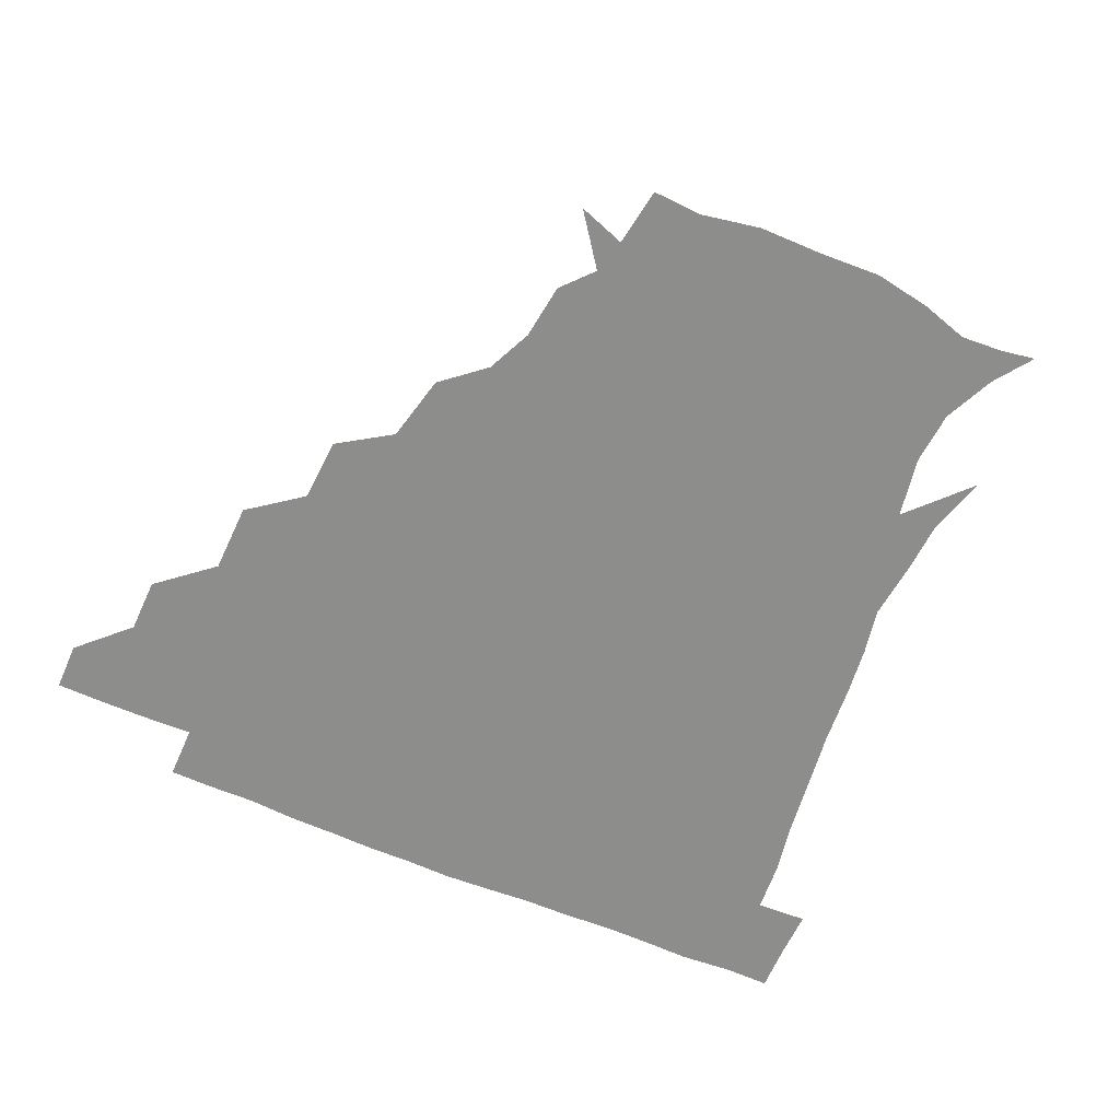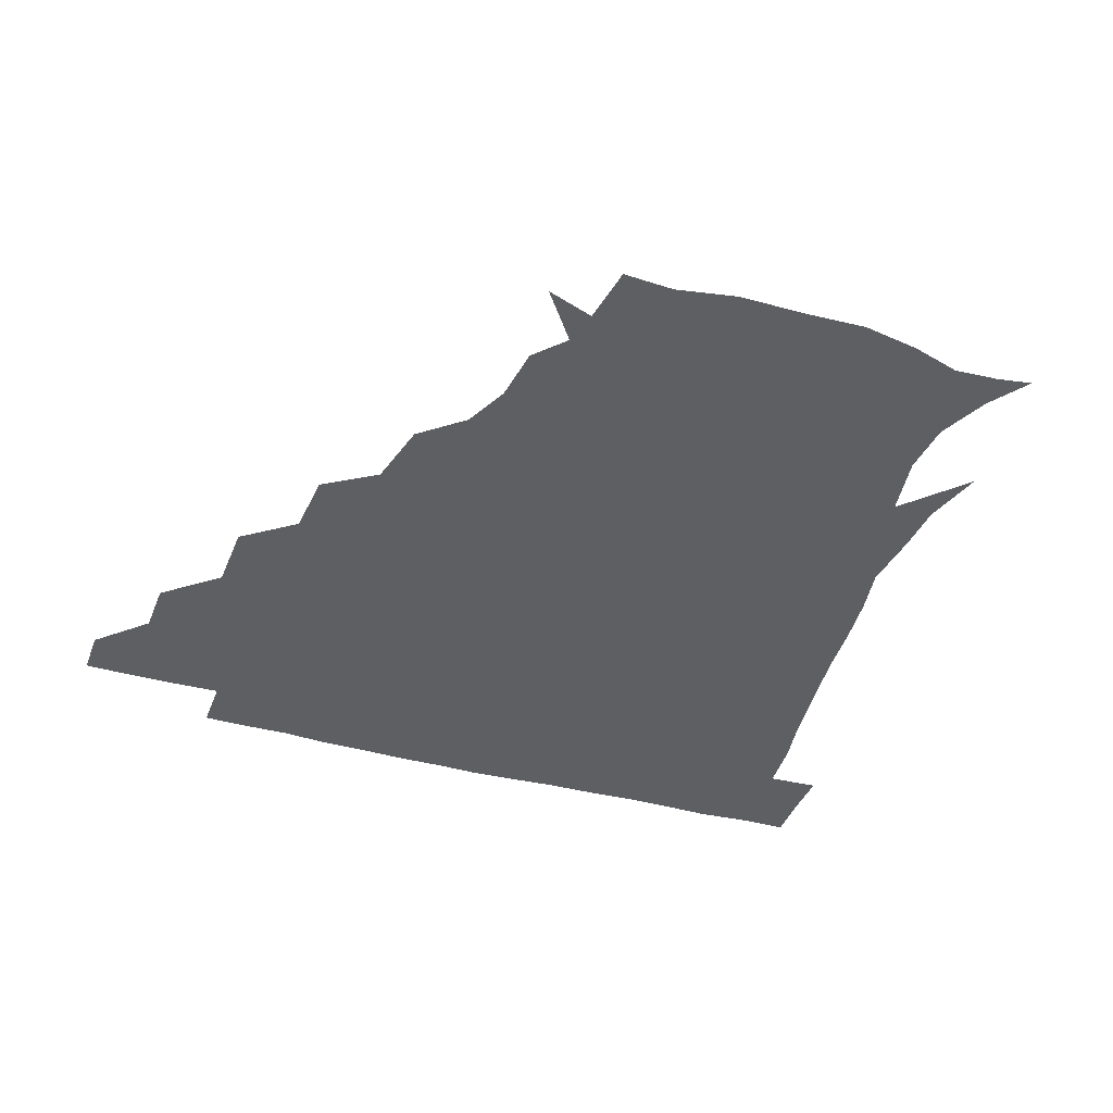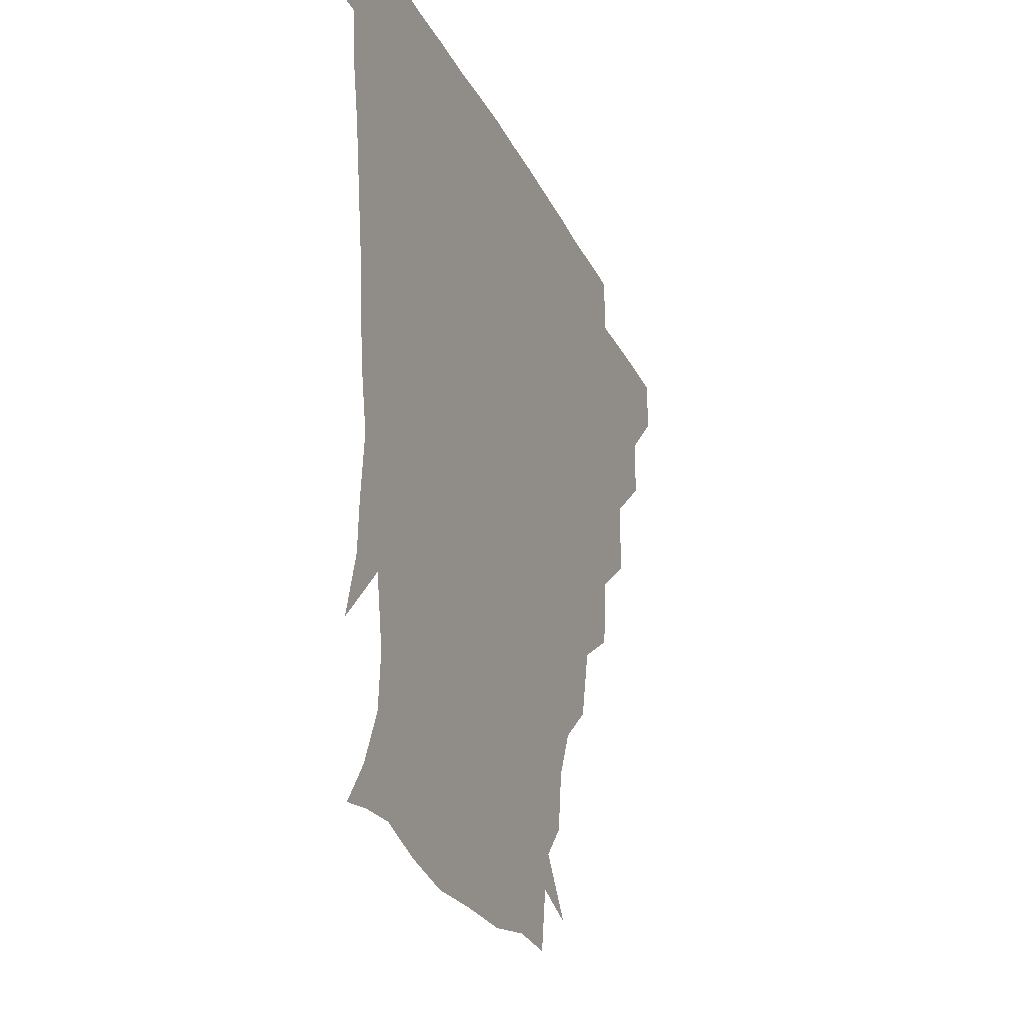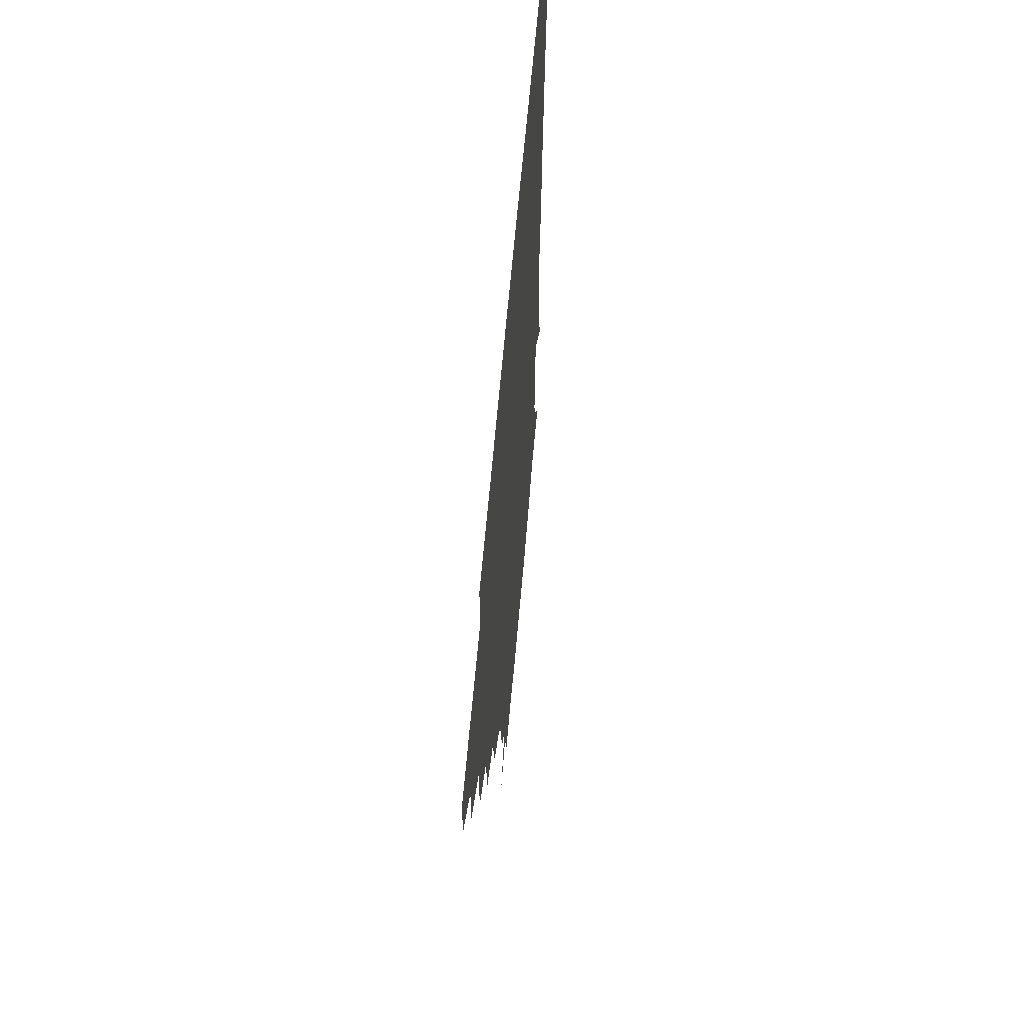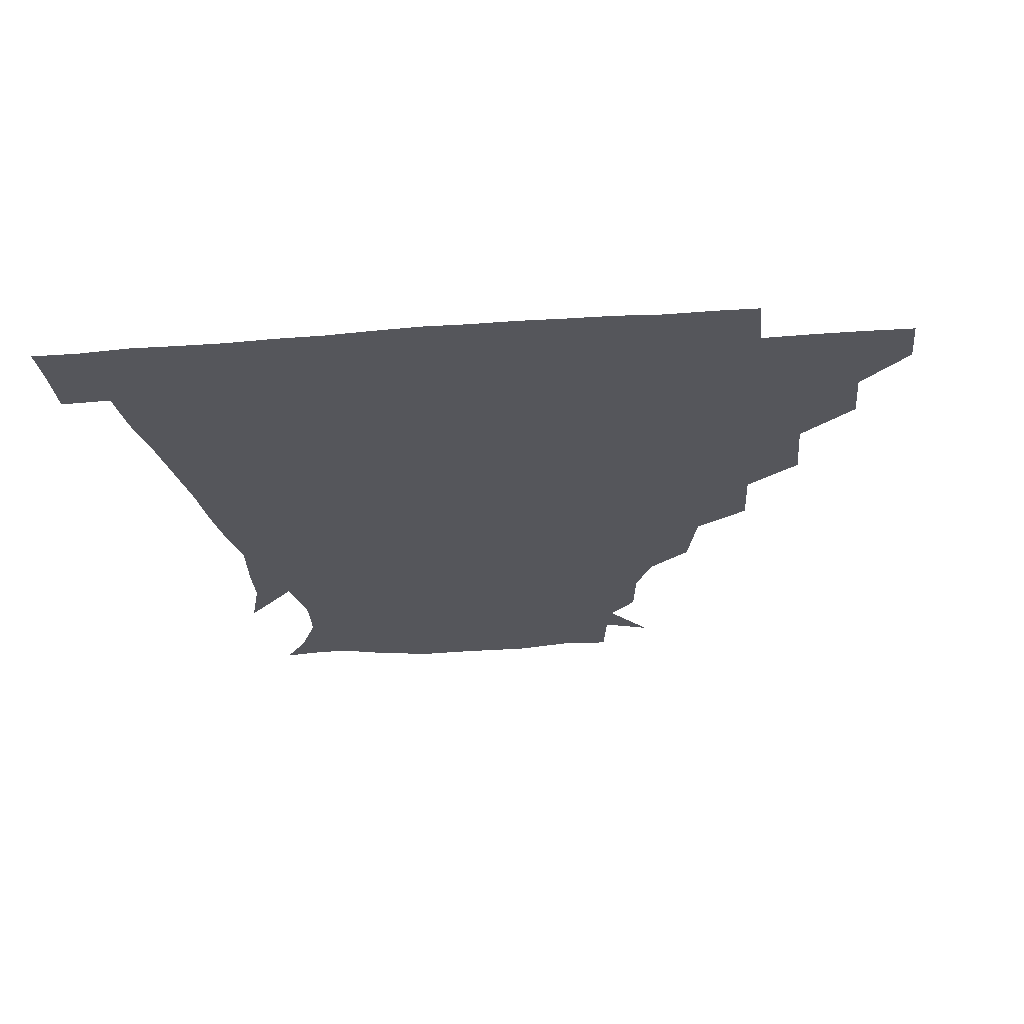
<metadata>
{"format":"obj","ext":"obj","renderer":"f3d","projection":"perspective","resolution":1024,"background":"white","views":[{"elev":-64.5,"azim":-23.7,"up":"+Z"},{"elev":-40.0,"azim":-19.3,"up":"+Z"},{"elev":-25.8,"azim":110.8,"up":"+Y"},{"elev":61.8,"azim":-85.2,"up":"+Y"},{"elev":-26.3,"azim":-173.4,"up":"+Z"}]}
</metadata>
<code>
v 451.1 345.6 0
v 451 360.9 0
v 467.1 312.8 0
v 466.9 330.2 0
v 466.7 345.8 0
v 466.2 361.2 0
v 485.4 275.8 0
v 484.8 297.9 0
v 483 315.7 0
v 482.3 331.1 0
v 481.7 346 0
v 481.8 361.1 0
v 503.6 242.5 0
v 502.4 262.9 0
v 499.3 281.8 0
v 498.6 301.9 0
v 497.8 317.1 0
v 497.1 331.4 0
v 497 345.9 0
v 497.2 360.6 0
v 497.1 377.6 0
v 525.5 210.2 0
v 520.6 231.5 0
v 516.1 248.6 0
v 515.8 271.5 0
v 513.8 286.5 0
v 512.8 301.8 0
v 512.3 317.1 0
v 511.9 331.5 0
v 511.8 345.7 0
v 511.5 360.2 0
v 511.1 377.9 0
v 548 166.5 0
v 545.8 184.1 0
v 539.2 198.6 0
v 534.6 220.8 0
v 532 239.3 0
v 530.7 258.2 0
v 529.6 274.4 0
v 528.7 288.8 0
v 527.5 302.3 0
v 526.9 316.7 0
v 526.6 331 0
v 526.7 345.7 0
v 526.4 361.2 0
v 526 377.5 0
v 544.9 140.1 0
v 557 156.5 0
v 556.3 174.5 0
v 552.8 192 0
v 549.1 209.2 0
v 546.5 224 0
v 544.6 243.6 0
v 544.6 259.7 0
v 543.4 274.8 0
v 542.8 288.2 0
v 542.9 303.1 0
v 542.3 317 0
v 541.7 331.1 0
v 542 345.5 0
v 541.4 361 0
v 540.8 378.5 0
v 559.8 145.3 0
v 566.2 160.8 0
v 565.7 183 0
v 564.1 196.8 0
v 560.7 213 0
v 560.3 228.6 0
v 558.4 244.9 0
v 558.7 262.1 0
v 557.3 273.4 0
v 557.6 288.7 0
v 557.5 303.1 0
v 557.5 317.1 0
v 558.5 331.1 0
v 556.9 345.9 0
v 556.6 360.2 0
v 555.6 378.6 0
v 562.6 126.9 0
v 574.8 149.8 0
v 578.4 166.2 0
v 577.1 185 0
v 575.6 200.9 0
v 574.4 215.6 0
v 573.8 232.7 0
v 573.7 246 0
v 572.4 262.1 0
v 572.2 274.2 0
v 572.7 289.6 0
v 572.1 302.8 0
v 571.8 316.2 0
v 572.5 331.1 0
v 571.6 345.8 0
v 571.4 359.6 0
v 570 379 0
v 578.4 127.6 0
v 589.1 150 0
v 590 168.7 0
v 590.9 185.7 0
v 588.5 200.7 0
v 587.9 215.8 0
v 587.4 231 0
v 586.9 247.6 0
v 586.7 261.1 0
v 587.1 274.4 0
v 587.1 289.9 0
v 586.6 302.4 0
v 586.8 316.7 0
v 587.3 331 0
v 586.4 346 0
v 585.9 360.8 0
v 584.6 378.8 0
v 597.1 124.1 0
v 603.9 150.6 0
v 602.9 168.8 0
v 603.7 187 0
v 601.6 203 0
v 601.5 216.8 0
v 601.7 233.7 0
v 601.3 246.7 0
v 601.5 259.7 0
v 601.6 275.3 0
v 601.5 289.5 0
v 602 303.3 0
v 601.6 316.9 0
v 601.7 331 0
v 601.1 346.1 0
v 600.8 361.1 0
v 598.9 379 0
v 617.8 123.9 0
v 617.5 151.8 0
v 617 169.8 0
v 616.5 188.4 0
v 615.3 203.1 0
v 615 217.7 0
v 615.1 233.4 0
v 615.4 246.4 0
v 616.1 261.7 0
v 616.1 275.8 0
v 616.4 288.8 0
v 616.7 303.9 0
v 616.9 317.7 0
v 616.3 331.9 0
v 615.9 346.4 0
v 616.3 360.6 0
v 613.4 378.3 0
v 636.8 123 0
v 630.5 150.9 0
v 630.2 170.4 0
v 628.8 189.4 0
v 629.2 204.3 0
v 628.7 217.9 0
v 628.7 232.9 0
v 629.9 245.8 0
v 630.5 260.8 0
v 630.5 274.6 0
v 631.1 288.8 0
v 631.2 303.2 0
v 631.7 318 0
v 632.1 331.7 0
v 631.9 345.8 0
v 632.3 359.3 0
v 628.6 377.3 0
v 654.7 126 0
v 643.9 150.4 0
v 642.5 170.3 0
v 641.5 188.6 0
v 642.3 204 0
v 642.3 217.1 0
v 642.5 230.8 0
v 643.3 245.2 0
v 644.1 261.5 0
v 644.8 274.3 0
v 645.3 290.3 0
v 646 304 0
v 646.4 318 0
v 646.7 331.9 0
v 647.3 345.8 0
v 646.7 360 0
v 643.6 377.2 0
v 669.8 130.5 0
v 658.3 148.7 0
v 654.1 168.3 0
v 653.8 186.2 0
v 655 202.3 0
v 655.1 215.6 0
v 655.7 229.3 0
v 656.4 243.7 0
v 656.8 260.7 0
v 658.3 275.4 0
v 659.4 289 0
v 660 304.5 0
v 660.8 318.1 0
v 661.5 332.1 0
v 662.3 346 0
v 661.3 360.5 0
v 659.5 376.4 0
v 682.9 129.5 0
v 672.3 145.1 0
v 665.9 163.8 0
v 665.9 180.1 0
v 667.5 198.2 0
v 667.1 212.3 0
v 667.4 227.2 0
v 668.2 242.3 0
v 669.4 258.2 0
v 670.7 273.7 0
v 672 290.8 0
v 673.7 303.3 0
v 675 318.1 0
v 675.7 331.8 0
v 676.8 346.2 0
v 675.7 361.7 0
v 674.8 376.4 0
v 693.8 127.7 0
v 685 140 0
v 677.7 155.9 0
v 676.4 172.4 0
v 679.8 192.1 0
v 678.1 207.5 0
v 678 222.9 0
v 679.3 236.3 0
v 680.9 253 0
v 682.2 269.9 0
v 683.5 287.1 0
v 686.5 300.6 0
v 688.2 317.5 0
v 689.8 331.9 0
v 690.5 346.3 0
v 690.3 361.5 0
v 689.2 376.8 0
v 698.1 172.6 0
v 692.5 191.8 0
v 691.6 206.9 0
v 689.5 226.4 0
v 692.2 241.1 0
v 694.2 257.7 0
v 695.6 275.9 0
v 697.9 293.6 0
v 700.4 313 0
v 703.3 329.6 0
v 704.6 345.9 0
v 705.7 360.9 0
v 706.4 375.5 0
v 721 345.2 0
v 720.6 360.8 0
v 720.8 375.6 0
f 4 5 1
f 1 5 2
f 5 6 2
f 8 9 3
f 3 9 4
f 9 10 4
f 4 10 5
f 10 11 5
f 5 11 6
f 11 12 6
f 14 15 7
f 7 15 8
f 15 16 8
f 8 16 9
f 16 17 9
f 9 17 10
f 17 18 10
f 10 18 11
f 18 19 11
f 11 19 12
f 19 20 12
f 23 24 13
f 13 24 14
f 24 25 14
f 14 25 15
f 25 26 15
f 15 26 16
f 26 27 16
f 16 27 17
f 27 28 17
f 17 28 18
f 28 29 18
f 18 29 19
f 29 30 19
f 19 30 20
f 30 31 20
f 20 31 21
f 31 32 21
f 35 36 22
f 22 36 23
f 36 37 23
f 23 37 24
f 37 38 24
f 24 38 25
f 38 39 25
f 25 39 26
f 39 40 26
f 26 40 27
f 40 41 27
f 27 41 28
f 41 42 28
f 28 42 29
f 42 43 29
f 29 43 30
f 43 44 30
f 30 44 31
f 44 45 31
f 31 45 32
f 45 46 32
f 48 49 33
f 33 49 34
f 49 50 34
f 34 50 35
f 50 51 35
f 35 51 36
f 51 52 36
f 36 52 37
f 52 53 37
f 37 53 38
f 53 54 38
f 38 54 39
f 54 55 39
f 39 55 40
f 55 56 40
f 40 56 41
f 56 57 41
f 41 57 42
f 57 58 42
f 42 58 43
f 58 59 43
f 43 59 44
f 59 60 44
f 44 60 45
f 60 61 45
f 45 61 46
f 61 62 46
f 47 63 48
f 63 64 48
f 48 64 49
f 64 65 49
f 49 65 50
f 65 66 50
f 50 66 51
f 66 67 51
f 51 67 52
f 67 68 52
f 52 68 53
f 68 69 53
f 53 69 54
f 69 70 54
f 54 70 55
f 70 71 55
f 55 71 56
f 71 72 56
f 56 72 57
f 72 73 57
f 57 73 58
f 73 74 58
f 58 74 59
f 74 75 59
f 59 75 60
f 75 76 60
f 60 76 61
f 76 77 61
f 61 77 62
f 77 78 62
f 79 80 63
f 63 80 64
f 80 81 64
f 64 81 65
f 81 82 65
f 65 82 66
f 82 83 66
f 66 83 67
f 83 84 67
f 67 84 68
f 84 85 68
f 68 85 69
f 85 86 69
f 69 86 70
f 86 87 70
f 70 87 71
f 87 88 71
f 71 88 72
f 88 89 72
f 72 89 73
f 89 90 73
f 73 90 74
f 90 91 74
f 74 91 75
f 91 92 75
f 75 92 76
f 92 93 76
f 76 93 77
f 93 94 77
f 77 94 78
f 94 95 78
f 79 96 80
f 96 97 80
f 80 97 81
f 97 98 81
f 81 98 82
f 98 99 82
f 82 99 83
f 99 100 83
f 83 100 84
f 100 101 84
f 84 101 85
f 101 102 85
f 85 102 86
f 102 103 86
f 86 103 87
f 103 104 87
f 87 104 88
f 104 105 88
f 88 105 89
f 105 106 89
f 89 106 90
f 106 107 90
f 90 107 91
f 107 108 91
f 91 108 92
f 108 109 92
f 92 109 93
f 109 110 93
f 93 110 94
f 110 111 94
f 94 111 95
f 111 112 95
f 96 113 97
f 113 114 97
f 97 114 98
f 114 115 98
f 98 115 99
f 115 116 99
f 99 116 100
f 116 117 100
f 100 117 101
f 117 118 101
f 101 118 102
f 118 119 102
f 102 119 103
f 119 120 103
f 103 120 104
f 120 121 104
f 104 121 105
f 121 122 105
f 105 122 106
f 122 123 106
f 106 123 107
f 123 124 107
f 107 124 108
f 124 125 108
f 108 125 109
f 125 126 109
f 109 126 110
f 126 127 110
f 110 127 111
f 127 128 111
f 111 128 112
f 128 129 112
f 113 130 114
f 130 131 114
f 114 131 115
f 131 132 115
f 115 132 116
f 132 133 116
f 116 133 117
f 133 134 117
f 117 134 118
f 134 135 118
f 118 135 119
f 135 136 119
f 119 136 120
f 136 137 120
f 120 137 121
f 137 138 121
f 121 138 122
f 138 139 122
f 122 139 123
f 139 140 123
f 123 140 124
f 140 141 124
f 124 141 125
f 141 142 125
f 125 142 126
f 142 143 126
f 126 143 127
f 143 144 127
f 127 144 128
f 144 145 128
f 128 145 129
f 145 146 129
f 130 147 131
f 147 148 131
f 131 148 132
f 148 149 132
f 132 149 133
f 149 150 133
f 133 150 134
f 150 151 134
f 134 151 135
f 151 152 135
f 135 152 136
f 152 153 136
f 136 153 137
f 153 154 137
f 137 154 138
f 154 155 138
f 138 155 139
f 155 156 139
f 139 156 140
f 156 157 140
f 140 157 141
f 157 158 141
f 141 158 142
f 158 159 142
f 142 159 143
f 159 160 143
f 143 160 144
f 160 161 144
f 144 161 145
f 161 162 145
f 145 162 146
f 162 163 146
f 147 164 148
f 164 165 148
f 148 165 149
f 165 166 149
f 149 166 150
f 166 167 150
f 150 167 151
f 167 168 151
f 151 168 152
f 168 169 152
f 152 169 153
f 169 170 153
f 153 170 154
f 170 171 154
f 154 171 155
f 171 172 155
f 155 172 156
f 172 173 156
f 156 173 157
f 173 174 157
f 157 174 158
f 174 175 158
f 158 175 159
f 175 176 159
f 159 176 160
f 176 177 160
f 160 177 161
f 177 178 161
f 161 178 162
f 178 179 162
f 162 179 163
f 179 180 163
f 164 181 165
f 181 182 165
f 165 182 166
f 182 183 166
f 166 183 167
f 183 184 167
f 167 184 168
f 184 185 168
f 168 185 169
f 185 186 169
f 169 186 170
f 186 187 170
f 170 187 171
f 187 188 171
f 171 188 172
f 188 189 172
f 172 189 173
f 189 190 173
f 173 190 174
f 190 191 174
f 174 191 175
f 191 192 175
f 175 192 176
f 192 193 176
f 176 193 177
f 193 194 177
f 177 194 178
f 194 195 178
f 178 195 179
f 195 196 179
f 179 196 180
f 196 197 180
f 181 198 182
f 198 199 182
f 182 199 183
f 199 200 183
f 183 200 184
f 200 201 184
f 184 201 185
f 201 202 185
f 185 202 186
f 202 203 186
f 186 203 187
f 203 204 187
f 187 204 188
f 204 205 188
f 188 205 189
f 205 206 189
f 189 206 190
f 206 207 190
f 190 207 191
f 207 208 191
f 191 208 192
f 208 209 192
f 192 209 193
f 209 210 193
f 193 210 194
f 210 211 194
f 194 211 195
f 211 212 195
f 195 212 196
f 212 213 196
f 196 213 197
f 213 214 197
f 198 215 199
f 215 216 199
f 199 216 200
f 216 217 200
f 200 217 201
f 217 218 201
f 201 218 202
f 218 219 202
f 202 219 203
f 219 220 203
f 203 220 204
f 220 221 204
f 204 221 205
f 221 222 205
f 205 222 206
f 222 223 206
f 206 223 207
f 223 224 207
f 207 224 208
f 224 225 208
f 208 225 209
f 225 226 209
f 209 226 210
f 226 227 210
f 210 227 211
f 227 228 211
f 211 228 212
f 228 229 212
f 212 229 213
f 229 230 213
f 213 230 214
f 230 231 214
f 219 232 220
f 232 233 220
f 220 233 221
f 233 234 221
f 221 234 222
f 234 235 222
f 222 235 223
f 235 236 223
f 223 236 224
f 236 237 224
f 224 237 225
f 237 238 225
f 225 238 226
f 238 239 226
f 226 239 227
f 239 240 227
f 227 240 228
f 240 241 228
f 228 241 229
f 241 242 229
f 229 242 230
f 242 243 230
f 230 243 231
f 243 244 231
f 242 245 243
f 245 246 243
f 243 246 244
f 246 247 244

</code>
